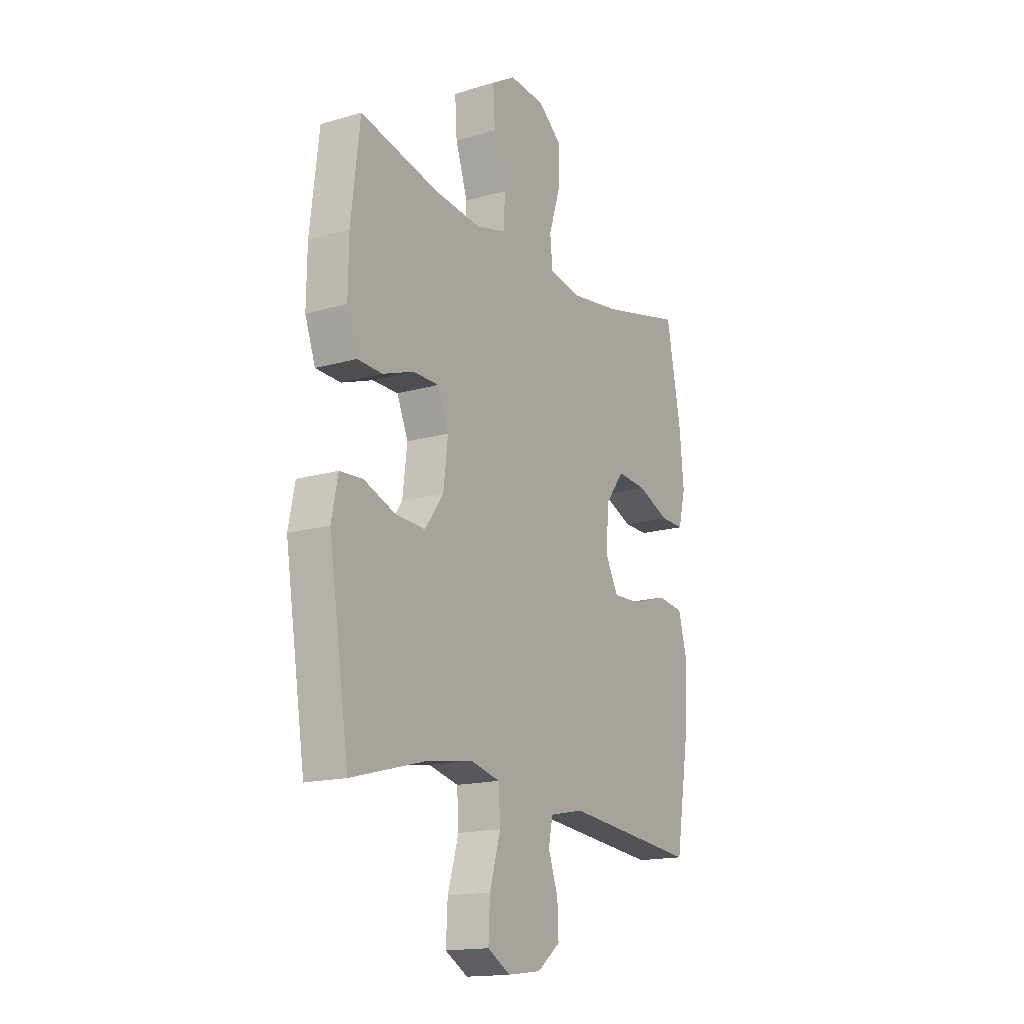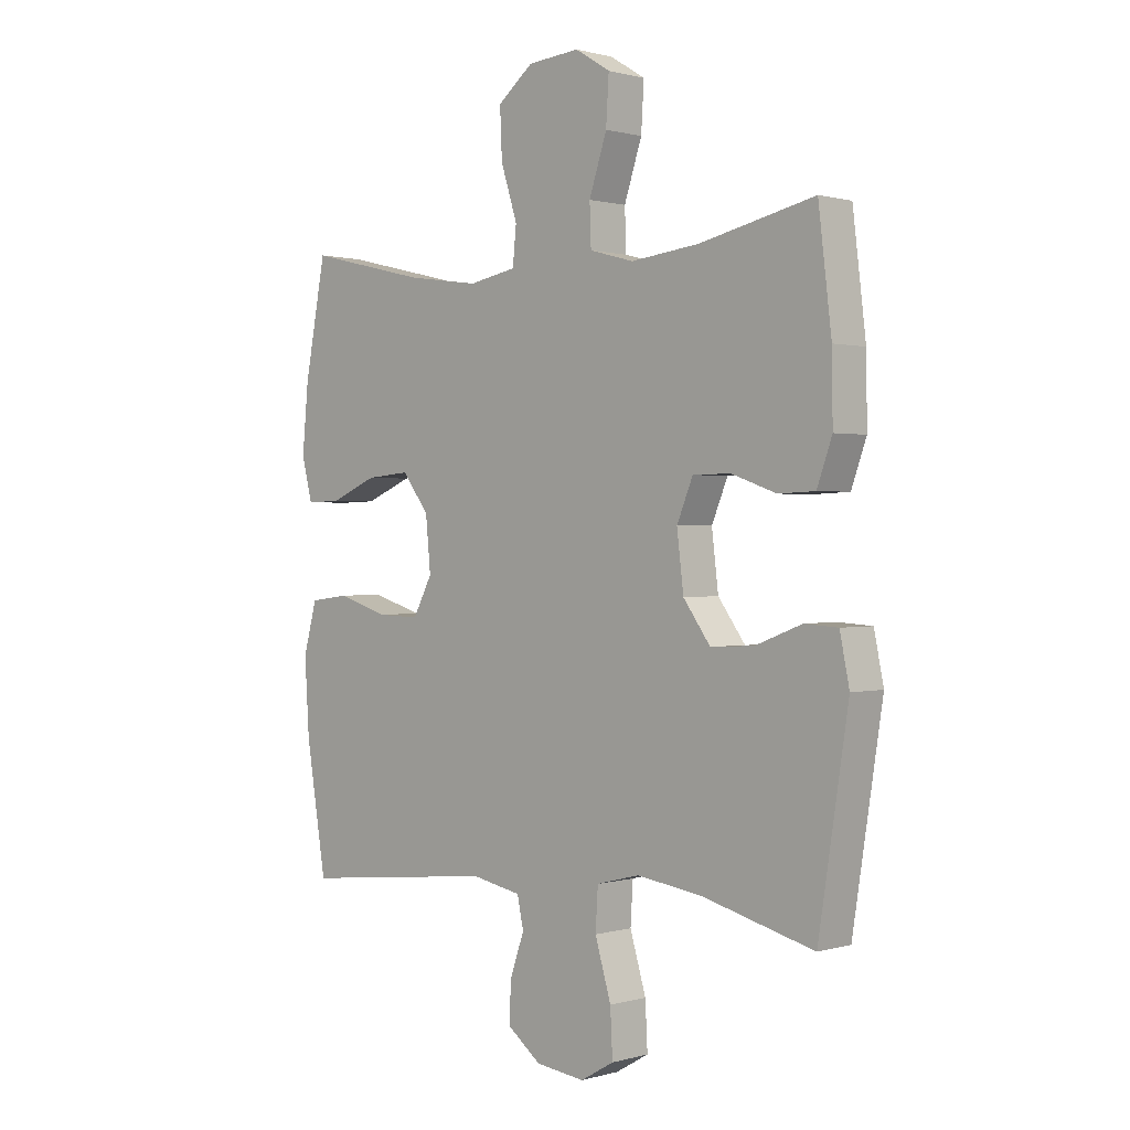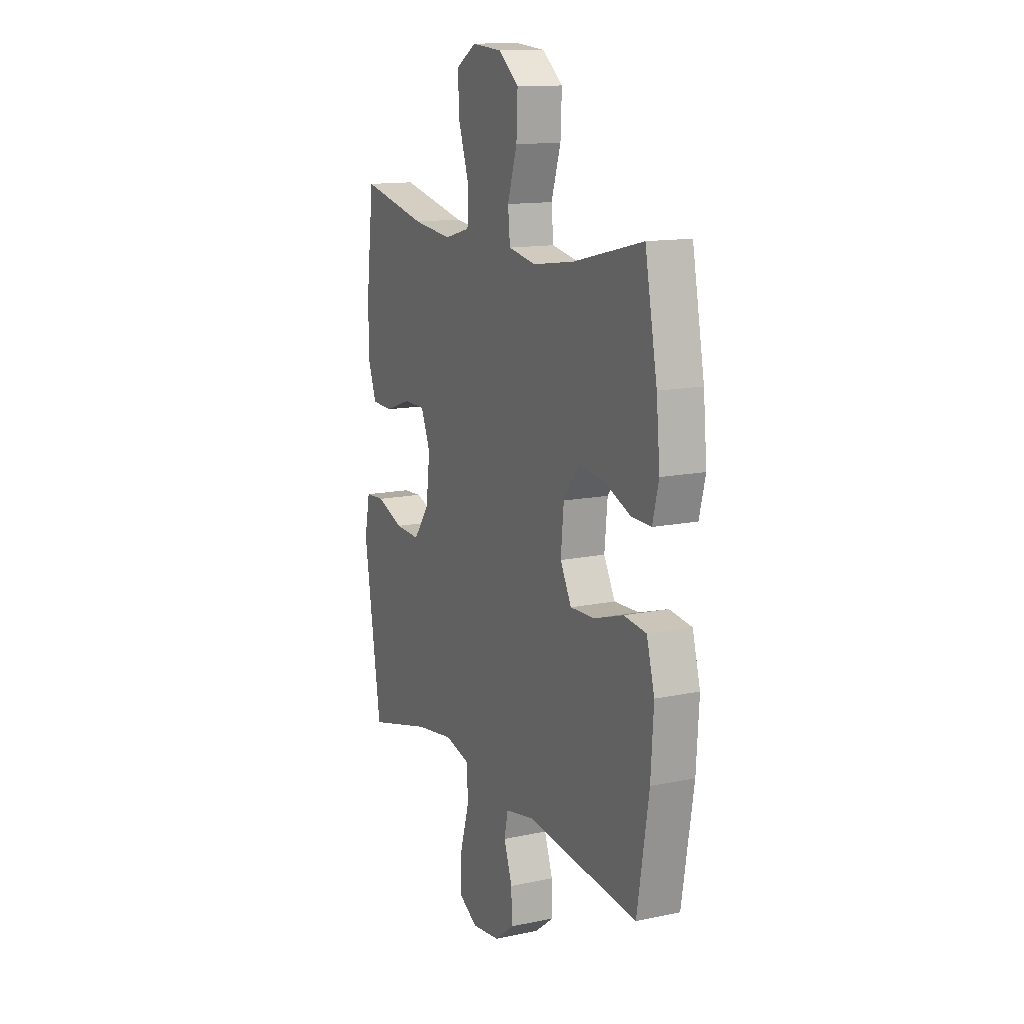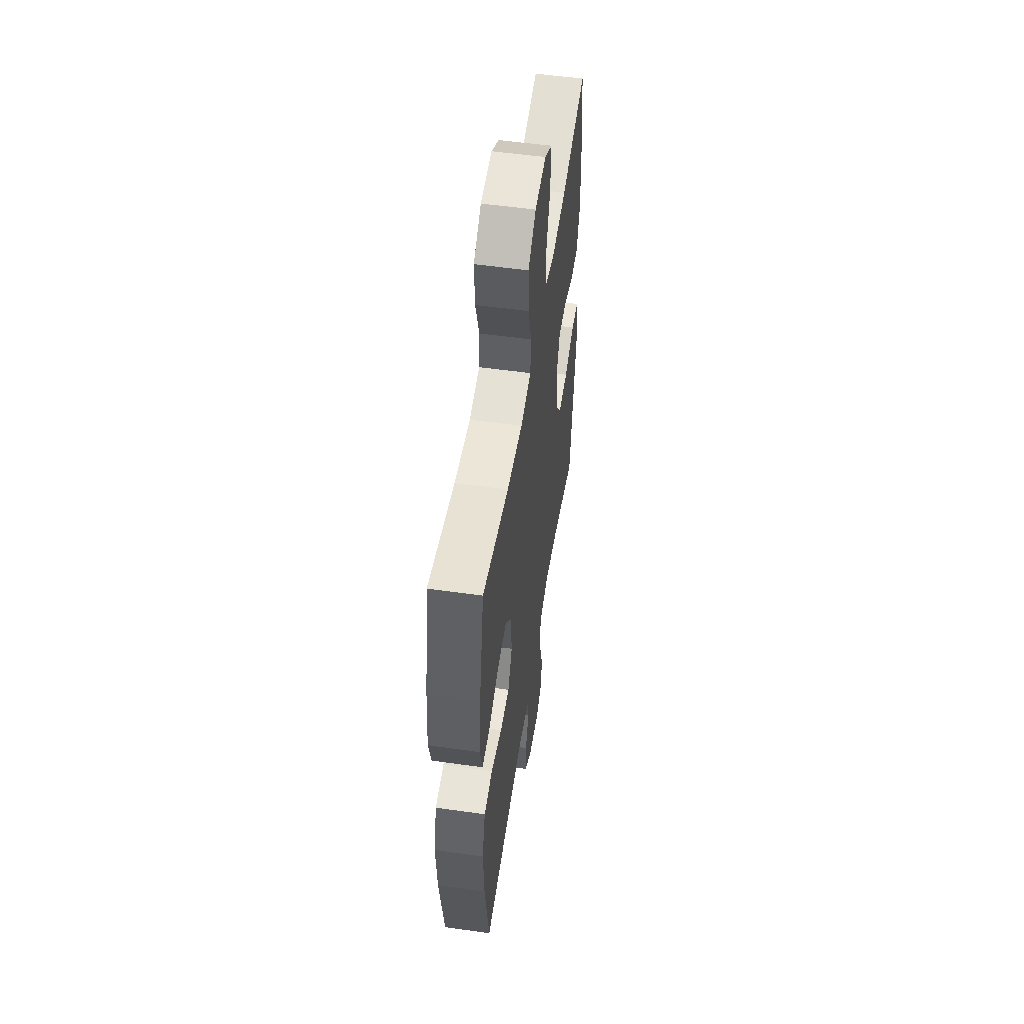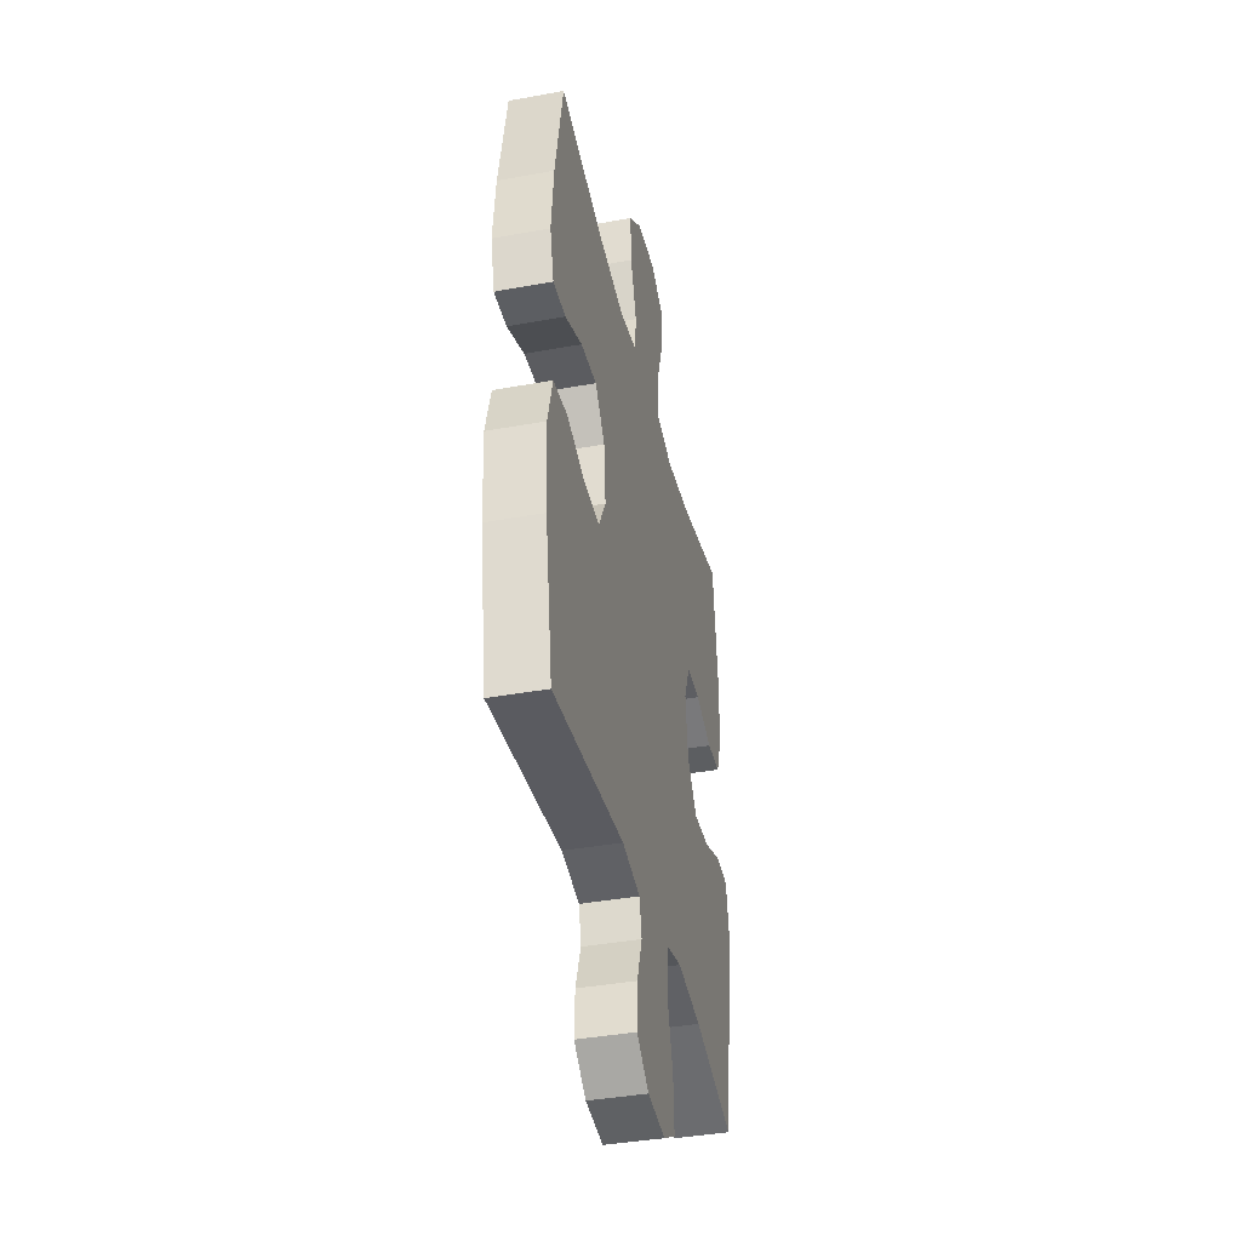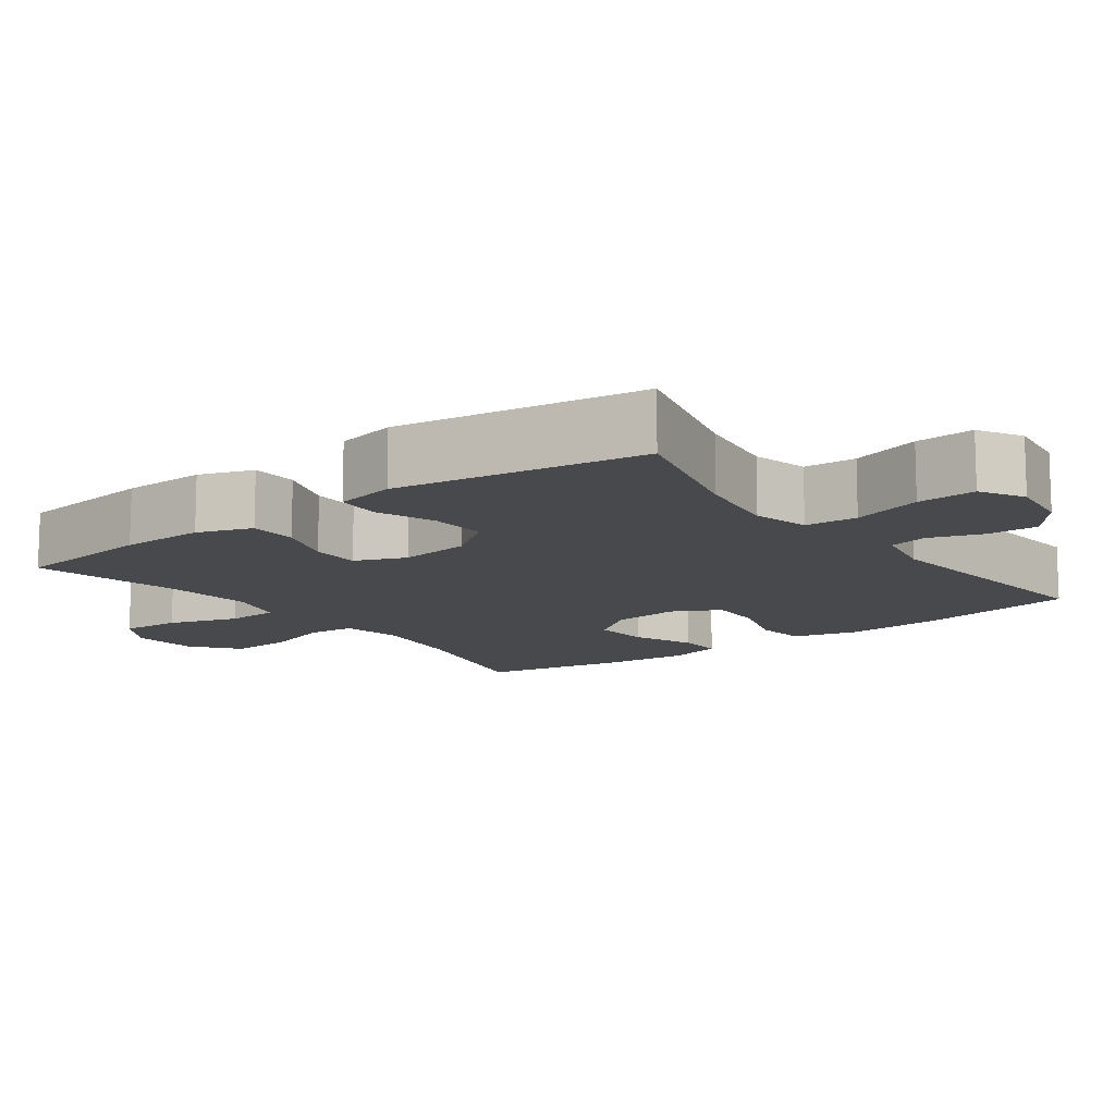
<metadata>
{"format":"obj","ext":"obj","renderer":"f3d","projection":"perspective","resolution":1024,"background":"white","views":[{"elev":-16.1,"azim":121.1,"up":"+Z"},{"elev":0.7,"azim":43.8,"up":"+Z"},{"elev":13.4,"azim":-115.5,"up":"+Z"},{"elev":53.4,"azim":-81.4,"up":"+Z"},{"elev":-39.6,"azim":-77.2,"up":"+Z"},{"elev":-12.5,"azim":126.6,"up":"+Y"}]}
</metadata>
<code>
o path530_path530.001
v 0.2968 0.0375 0.4547
v 0.1731 0.0375 0.4404
v 0.09311 0.0375 0.4621
v 0.09047 0.0375 0.5349
v 0.1226 0.0375 0.6318
v 0.1277 0.0375 0.7151
v 0.06433 0.0375 0.7543
v -0.0288 0.0375 0.7462
v -0.09279 0.0375 0.6946
v -0.08894 0.0375 0.608
v -0.05925 0.0375 0.5148
v -0.06587 0.0375 0.4483
v -0.1516 0.0375 0.432
v -0.2814 0.0375 0.4503
v -0.4978 0.0375 0.5018
v -0.536 0.0375 0.3003
v -0.5472 0.0375 0.1809
v -0.5282 0.0375 0.1056
v -0.4662 0.0375 0.1074
v -0.3817 0.0375 0.143
v -0.303 0.0375 0.1499
v -0.2549 0.0375 0.08611
v -0.2459 0.0375 -0.008756
v -0.2807 0.0375 -0.07467
v -0.3574 0.0375 -0.07211
v -0.448 0.0375 -0.04372
v -0.518 0.0375 -0.05263
v -0.5425 0.0375 -0.1422
v -0.5341 0.0375 -0.2766
v -0.4978 0.0375 -0.4999
v -0.1459 0.0375 -0.4625
v -0.05631 0.0375 -0.4804
v -0.04484 0.0375 -0.5344
v -0.07053 0.0375 -0.6083
v -0.07343 0.0375 -0.6792
v -0.01281 0.0375 -0.7262
v 0.07523 0.0375 -0.7372
v 0.1354 0.0375 -0.7024
v 0.1313 0.0375 -0.6202
v 0.1023 0.0375 -0.5224
v 0.1068 0.0375 -0.449
v 0.1849 0.0375 -0.4291
v 0.3044 0.0375 -0.4469
v 0.5041 0.0375 -0.4999
v 0.5578 0.0375 -0.1532
v 0.5406 0.0375 -0.0689
v 0.4803 0.0375 -0.06505
v 0.3968 0.0375 -0.09726
v 0.3184 0.0375 -0.1013
v 0.2693 0.0375 -0.03358
v 0.2574 0.0375 0.0658
v 0.2863 0.0375 0.1361
v 0.3542 0.0375 0.1368
v 0.4363 0.0375 0.1082
v 0.5021 0.0375 0.1108
v 0.5292 0.0375 0.1869
v 0.5276 0.0375 0.3046
v 0.5041 0.0375 0.5018
v 0.2968 -0.0375 0.4547
v 0.1731 -0.0375 0.4404
v 0.09311 -0.0375 0.4621
v 0.09047 -0.0375 0.5349
v 0.1226 -0.0375 0.6318
v 0.1277 -0.0375 0.7151
v 0.06433 -0.0375 0.7543
v -0.0288 -0.0375 0.7462
v -0.09279 -0.0375 0.6946
v -0.08894 -0.0375 0.608
v -0.05925 -0.0375 0.5148
v -0.06587 -0.0375 0.4483
v -0.1516 -0.0375 0.432
v -0.2814 -0.0375 0.4503
v -0.4978 -0.0375 0.5018
v -0.536 -0.0375 0.3003
v -0.5472 -0.0375 0.1809
v -0.5282 -0.0375 0.1056
v -0.4662 -0.0375 0.1074
v -0.3817 -0.0375 0.143
v -0.303 -0.0375 0.1499
v -0.2549 -0.0375 0.08611
v -0.2459 -0.0375 -0.008756
v -0.2807 -0.0375 -0.07467
v -0.3574 -0.0375 -0.07211
v -0.448 -0.0375 -0.04372
v -0.518 -0.0375 -0.05263
v -0.5425 -0.0375 -0.1422
v -0.5341 -0.0375 -0.2766
v -0.4978 -0.0375 -0.4999
v -0.1459 -0.0375 -0.4625
v -0.05631 -0.0375 -0.4804
v -0.04484 -0.0375 -0.5344
v -0.07053 -0.0375 -0.6083
v -0.07343 -0.0375 -0.6792
v -0.01281 -0.0375 -0.7262
v 0.07523 -0.0375 -0.7372
v 0.1354 -0.0375 -0.7024
v 0.1313 -0.0375 -0.6202
v 0.1023 -0.0375 -0.5224
v 0.1068 -0.0375 -0.449
v 0.1849 -0.0375 -0.4291
v 0.3044 -0.0375 -0.4469
v 0.5041 -0.0375 -0.4999
v 0.5578 -0.0375 -0.1532
v 0.5406 -0.0375 -0.0689
v 0.4803 -0.0375 -0.06505
v 0.3968 -0.0375 -0.09726
v 0.3184 -0.0375 -0.1013
v 0.2693 -0.0375 -0.03358
v 0.2574 -0.0375 0.0658
v 0.2863 -0.0375 0.1361
v 0.3542 -0.0375 0.1368
v 0.4363 -0.0375 0.1082
v 0.5021 -0.0375 0.1108
v 0.5292 -0.0375 0.1869
v 0.5276 -0.0375 0.3046
v 0.5041 -0.0375 0.5018
v 0.1277 0.0375 0.7151
v 0.1277 0.0375 0.7151
v 0.06433 0.0375 0.7543
v -0.0288 0.0375 0.7462
v -0.09279 0.0375 0.6946
v 0.1226 0.0375 0.6318
v -0.08894 0.0375 0.608
v 0.09047 0.0375 0.5349
v -0.05925 0.0375 0.5148
v 0.09311 0.0375 0.4621
v 0.09311 0.0375 0.4621
v -0.06587 0.0375 0.4483
v -0.06587 0.0375 0.4483
v 0.5041 0.0375 0.5018
v 0.5041 0.0375 0.5018
v 0.2968 0.0375 0.4547
v -0.2814 0.0375 0.4503
v -0.4978 0.0375 0.5018
v -0.4978 0.0375 0.5018
v 0.1731 0.0375 0.4404
v -0.1516 0.0375 0.432
v 0.5276 0.0375 0.3046
v -0.536 0.0375 0.3003
v 0.5292 0.0375 0.1869
v -0.5472 0.0375 0.1809
v 0.5021 0.0375 0.1108
v 0.5021 0.0375 0.1108
v -0.3817 0.0375 0.143
v -0.303 0.0375 0.1499
v -0.5282 0.0375 0.1056
v -0.5282 0.0375 0.1056
v 0.2863 0.0375 0.1361
v 0.2863 0.0375 0.1361
v 0.3542 0.0375 0.1368
v -0.2549 0.0375 0.08611
v -0.4662 0.0375 0.1074
v 0.4363 0.0375 0.1082
v 0.2574 0.0375 0.0658
v -0.2459 0.0375 -0.008756
v 0.2693 0.0375 -0.03358
v -0.2807 0.0375 -0.07467
v -0.2807 0.0375 -0.07467
v 0.3184 0.0375 -0.1013
v -0.3574 0.0375 -0.07211
v -0.448 0.0375 -0.04372
v -0.518 0.0375 -0.05263
v -0.518 0.0375 -0.05263
v -0.5425 0.0375 -0.1422
v 0.5406 0.0375 -0.0689
v 0.5406 0.0375 -0.0689
v 0.4803 0.0375 -0.06505
v 0.3968 0.0375 -0.09726
v 0.5578 0.0375 -0.1532
v -0.5341 0.0375 -0.2766
v 0.5041 0.0375 -0.4999
v 0.5041 0.0375 -0.4999
v 0.1849 0.0375 -0.4291
v 0.3044 0.0375 -0.4469
v 0.1068 0.0375 -0.449
v 0.1068 0.0375 -0.449
v 0.1023 0.0375 -0.5224
v -0.1459 0.0375 -0.4625
v -0.05631 0.0375 -0.4804
v -0.05631 0.0375 -0.4804
v -0.4978 0.0375 -0.4999
v -0.4978 0.0375 -0.4999
v -0.04484 0.0375 -0.5344
v 0.1313 0.0375 -0.6202
v -0.07053 0.0375 -0.6083
v -0.07343 0.0375 -0.6792
v 0.1354 0.0375 -0.7024
v 0.1354 0.0375 -0.7024
v -0.01281 0.0375 -0.7262
v 0.07523 0.0375 -0.7372
v 0.1277 -0.0375 0.7151
v 0.1277 -0.0375 0.7151
v 0.06433 -0.0375 0.7543
v -0.0288 -0.0375 0.7462
v -0.09279 -0.0375 0.6946
v 0.1226 -0.0375 0.6318
v -0.08894 -0.0375 0.608
v 0.09047 -0.0375 0.5349
v -0.05925 -0.0375 0.5148
v 0.09311 -0.0375 0.4621
v 0.09311 -0.0375 0.4621
v -0.06587 -0.0375 0.4483
v -0.06587 -0.0375 0.4483
v 0.5041 -0.0375 0.5018
v 0.5041 -0.0375 0.5018
v 0.2968 -0.0375 0.4547
v -0.2814 -0.0375 0.4503
v -0.4978 -0.0375 0.5018
v -0.4978 -0.0375 0.5018
v 0.1731 -0.0375 0.4404
v -0.1516 -0.0375 0.432
v 0.5276 -0.0375 0.3046
v -0.536 -0.0375 0.3003
v 0.5292 -0.0375 0.1869
v -0.5472 -0.0375 0.1809
v 0.5021 -0.0375 0.1108
v 0.5021 -0.0375 0.1108
v -0.3817 -0.0375 0.143
v -0.303 -0.0375 0.1499
v -0.5282 -0.0375 0.1056
v -0.5282 -0.0375 0.1056
v 0.2863 -0.0375 0.1361
v 0.2863 -0.0375 0.1361
v 0.3542 -0.0375 0.1368
v -0.2549 -0.0375 0.08611
v -0.4662 -0.0375 0.1074
v 0.4363 -0.0375 0.1082
v 0.2574 -0.0375 0.0658
v -0.2459 -0.0375 -0.008756
v 0.2693 -0.0375 -0.03358
v -0.2807 -0.0375 -0.07467
v -0.2807 -0.0375 -0.07467
v 0.3184 -0.0375 -0.1013
v -0.3574 -0.0375 -0.07211
v -0.448 -0.0375 -0.04372
v -0.518 -0.0375 -0.05263
v -0.518 -0.0375 -0.05263
v -0.5425 -0.0375 -0.1422
v 0.5406 -0.0375 -0.0689
v 0.5406 -0.0375 -0.0689
v 0.4803 -0.0375 -0.06505
v 0.3968 -0.0375 -0.09726
v 0.5578 -0.0375 -0.1532
v -0.5341 -0.0375 -0.2766
v 0.5041 -0.0375 -0.4999
v 0.5041 -0.0375 -0.4999
v 0.1849 -0.0375 -0.4291
v 0.3044 -0.0375 -0.4469
v 0.1068 -0.0375 -0.449
v 0.1068 -0.0375 -0.449
v 0.1023 -0.0375 -0.5224
v -0.1459 -0.0375 -0.4625
v -0.05631 -0.0375 -0.4804
v -0.05631 -0.0375 -0.4804
v -0.4978 -0.0375 -0.4999
v -0.4978 -0.0375 -0.4999
v -0.04484 -0.0375 -0.5344
v 0.1313 -0.0375 -0.6202
v -0.07053 -0.0375 -0.6083
v -0.07343 -0.0375 -0.6792
v 0.1354 -0.0375 -0.7024
v 0.1354 -0.0375 -0.7024
v -0.01281 -0.0375 -0.7262
v 0.07523 -0.0375 -0.7372
f 242 243 241
f 244 234 238
f 238 234 235
f 230 228 229
f 213 218 207
f 253 231 252
f 202 211 225
f 233 248 242
f 206 212 204
f 249 231 253
f 231 234 244
f 263 258 259
f 224 206 222
f 225 211 219
f 197 196 194
f 226 215 220
f 216 214 227
f 251 257 258
f 219 207 218
f 243 248 245
f 202 200 199
f 196 193 194
f 251 253 257
f 238 235 236
f 212 224 214
f 247 230 249
f 199 198 197
f 210 222 206
f 196 197 198
f 252 244 255
f 263 259 260
f 198 199 200
f 249 230 229
f 213 207 208
f 218 215 226
f 259 258 257
f 206 224 212
f 249 229 231
f 218 213 215
f 219 211 207
f 222 200 202
f 252 231 244
f 243 242 248
f 247 233 230
f 258 264 261
f 229 228 225
f 228 202 225
f 222 202 228
f 200 222 210
f 239 241 243
f 249 253 251
f 227 214 224
f 197 194 195
f 263 264 258
f 193 196 191
f 248 233 247
f 118 7 65 192
f 7 8 66 65
f 8 9 67 66
f 5 6 64 63
f 9 10 68 67
f 4 5 63 62
f 10 11 69 68
f 127 4 62 201
f 11 129 203 69
f 131 1 59 205
f 14 135 209 72
f 2 3 61 60
f 1 2 60 59
f 13 14 72 71
f 12 13 71 70
f 57 58 116 115
f 15 16 74 73
f 56 57 115 114
f 16 17 75 74
f 143 56 114 217
f 20 21 79 78
f 17 147 221 75
f 149 53 111 223
f 21 22 80 79
f 19 20 78 77
f 18 19 77 76
f 54 55 113 112
f 53 54 112 111
f 51 52 110 109
f 22 23 81 80
f 50 51 109 108
f 23 158 232 81
f 49 50 108 107
f 25 26 84 83
f 26 163 237 84
f 27 28 86 85
f 166 47 105 240
f 47 48 106 105
f 45 46 104 103
f 24 25 83 82
f 48 49 107 106
f 28 29 87 86
f 172 45 103 246
f 42 43 101 100
f 176 42 100 250
f 40 41 99 98
f 31 180 254 89
f 182 31 89 256
f 29 30 88 87
f 32 33 91 90
f 43 44 102 101
f 39 40 98 97
f 33 34 92 91
f 34 35 93 92
f 188 39 97 262
f 35 36 94 93
f 37 38 96 95
f 36 37 95 94
f 168 167 169
f 170 164 160
f 164 161 160
f 156 155 154
f 139 133 144
f 179 178 157
f 128 151 137
f 159 168 174
f 132 130 138
f 175 179 157
f 157 170 160
f 189 185 184
f 150 148 132
f 151 145 137
f 123 120 122
f 152 146 141
f 142 153 140
f 177 184 183
f 145 144 133
f 169 171 174
f 128 125 126
f 122 120 119
f 177 183 179
f 164 162 161
f 138 140 150
f 173 175 156
f 125 123 124
f 136 132 148
f 122 124 123
f 178 181 170
f 189 186 185
f 124 126 125
f 175 155 156
f 139 134 133
f 144 152 141
f 185 183 184
f 132 138 150
f 175 157 155
f 144 141 139
f 145 133 137
f 148 128 126
f 178 170 157
f 169 174 168
f 173 156 159
f 184 187 190
f 155 151 154
f 154 151 128
f 148 154 128
f 126 136 148
f 165 169 167
f 175 177 179
f 153 150 140
f 123 121 120
f 189 184 190
f 119 117 122
f 174 173 159

</code>
